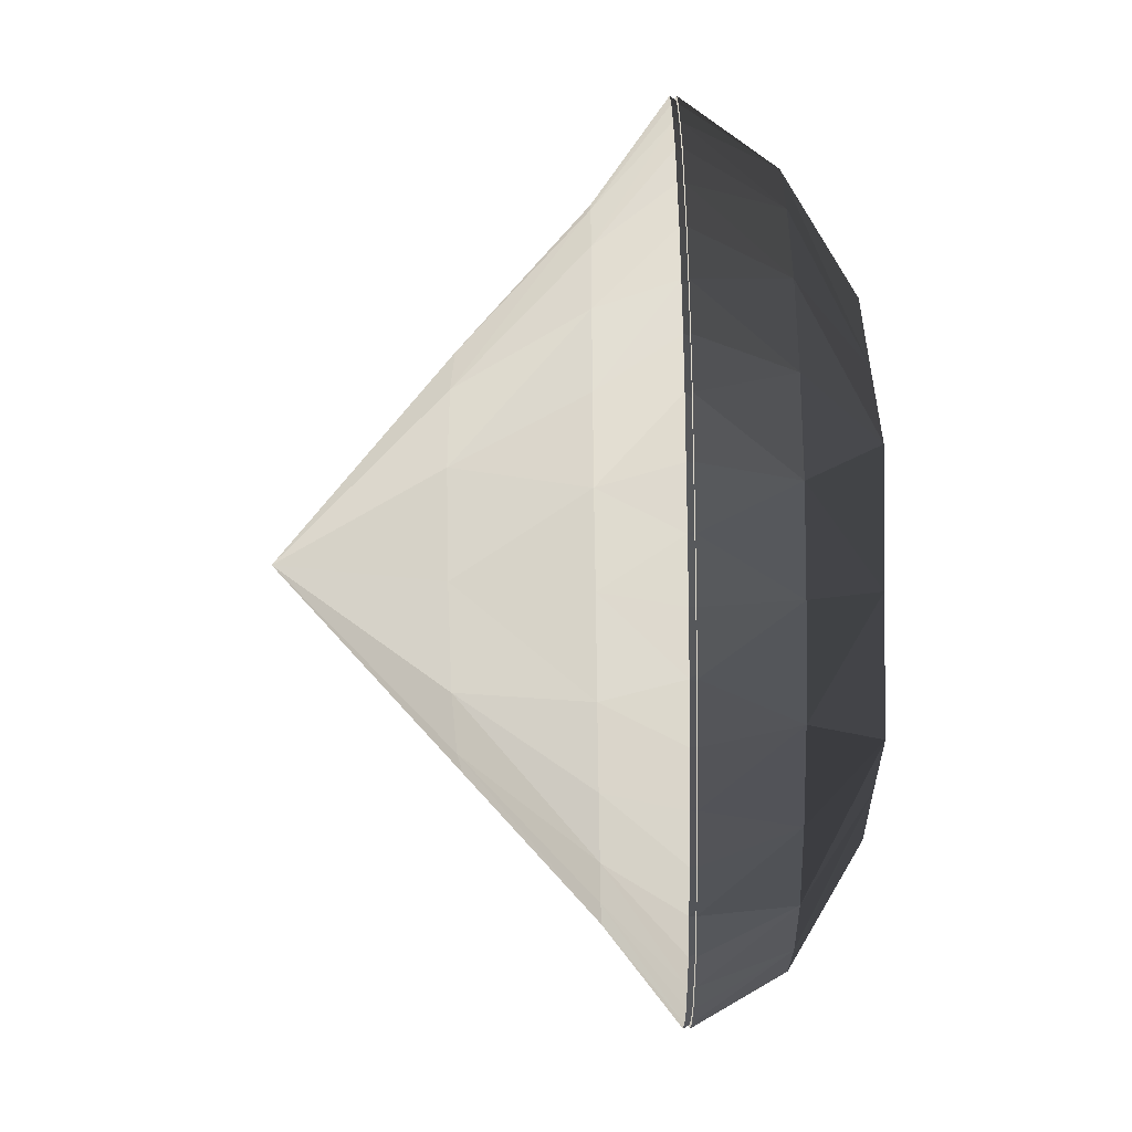
<metadata>
{"format":"obj","ext":"obj","renderer":"f3d","projection":"perspective","resolution":1024,"background":"white","views":[{"elev":-62.4,"azim":90.6,"up":"+Z"}]}
</metadata>
<code>
v  -0.0254 0.0181 -0.1029
v  -0.0101 0.0135 -0.0818
v  -0.0129 0.018 -0.1045
v  -0.0715 0.0187 -0.0761
v  -0.047 0.014 -0.067
v  -0.0612 0.0186 -0.0849
v  -0.0298 0.0137 -0.0775
v  -0.0059 0.009 -0.0491
v  -0.0272 0.0092 -0.0388
v  -0.0433 0.0095 -0.0211
v  -0.0628 0.0142 -0.052
v  -0.0501 0.0184 -0.0926
v  -0.0382 0.0183 -0.0987
v  -0.0879 0.019 -0.0548
v  -0.0804 0.0188 -0.0661
v  -0.0003 0.0023 -0.0015
v  -0.0733 0.0144 -0.0344
v  -0.0941 0.0191 -0.0437
v  -0.0734 0.0195 0.0669
v  -0.0631 0.0147 0.0439
v  -0.0811 0.0195 0.0569
v  -0.0267 0.0192 0.0932
v  -0.0315 0.0145 0.0683
v  -0.0396 0.0193 0.0887
v  -0.0494 0.0146 0.0587
v  -0.0373 0.0096 0.0253
v  -0.0176 0.0095 0.0385
v  0.006 0.0094 0.0436
v  -0.0105 0.0144 0.0745
v  -0.0519 0.0194 0.083
v  -0.0632 0.0194 0.0757
v  0.0001 0.019 0.0968
v  -0.0134 0.0191 0.096
v  0.0102 0.0142 0.0748
v  0.013 0.0188 0.0967
v  -0.0989 0.0192 -0.0321
v  -0.0982 0.0194 0.021
v  -0.0786 0.0146 0.0049
v  -0.1008 0.0194 0.0078
v  -0.0792 0.0145 -0.0153
v  -0.0448 0.0096 0.0024
v  -0.0733 0.0147 0.026
v  -0.102 0.0193 -0.0056
v  -0.1014 0.0193 -0.019
v  -0.0878 0.0195 0.0459
v  -0.0939 0.0195 0.0338
v  0.099 0.0177 0.0243
v  0.0734 0.0134 0.0274
v  0.0942 0.0178 0.0358
v  0.0983 0.0174 -0.0289
v  0.0787 0.0131 -0.0119
v  0.1009 0.0175 -0.0156
v  0.0793 0.0132 0.0083
v  0.0434 0.0089 0.0155
v  0.0449 0.0087 -0.008
v  0.0374 0.0087 -0.0308
v  0.0734 0.013 -0.033
v  0.1021 0.0175 -0.0022
v  0.1015 0.0176 0.0112
v  0.0878 0.0174 -0.0537
v  0.094 0.0174 -0.0417
v  0.0632 0.013 -0.0509
v  0.0812 0.0174 -0.0648
v  0.0735 0.0174 -0.0747
v  0.0268 0.0177 -0.1011
v  0.0316 0.0132 -0.0753
v  0.0396 0.0176 -0.0965
v  0.0495 0.0131 -0.0657
v  0.0177 0.0088 -0.044
v  0.0106 0.0134 -0.0815
v  0.052 0.0175 -0.0908
v  0.0633 0.0174 -0.0836
v  -0 0.0179 -0.1046
v  0.0135 0.0178 -0.1038
v  0.0255 0.0187 0.0951
v  0.0715 0.0182 0.0683
v  0.0471 0.0138 0.06
v  0.0613 0.0183 0.077
v  0.0299 0.014 0.0705
v  0.0273 0.0091 0.0333
v  0.0629 0.0135 0.045
v  0.0502 0.0184 0.0847
v  0.0382 0.0186 0.0908
v  0.0879 0.0179 0.047
v  0.0805 0.018 0.0582
v  -0.0119 0.0394 -0.0923
v  -0.053 0.0398 -0.0758
v  -0.0078 0.0578 -0.0665
v  -0.0338 0.0396 -0.0875
v  -0.0314 0.0581 -0.0486
v  -0.0556 0.0585 -0.0307
v  -0.0706 0.0401 -0.0591
v  -0.0002 0.0581 -0.0073
v  -0.0823 0.0403 -0.0394
v  -0.071 0.0406 0.048
v  -0.0357 0.0405 0.0753
v  -0.048 0.0587 0.0285
v  -0.0556 0.0406 0.0645
v  -0.0204 0.0585 0.0399
v  0.0075 0.0583 0.0519
v  -0.0122 0.0403 0.0821
v  0.0109 0.0401 0.0825
v  -0.0882 0.0406 0.0044
v  -0.0889 0.0405 -0.0181
v  -0.0516 0.0586 -0.0014
v  -0.0824 0.0406 0.028
v  0.0814 0.0392 0.0296
v  0.0873 0.0389 -0.0142
v  0.0552 0.0577 0.0161
v  0.0879 0.039 0.0083
v  0.0512 0.0576 -0.0133
v  0.0476 0.0575 -0.0431
v  0.0814 0.0388 -0.0378
v  0.07 0.0388 -0.0579
v  0.0347 0.039 -0.0851
v  0.0547 0.0389 -0.0743
v  0.02 0.0576 -0.0545
v  0.0112 0.0392 -0.092
v  0.0521 0.0396 0.0659
v  0.0328 0.0399 0.0776
v  0.031 0.058 0.0339
v  0.0696 0.0394 0.0493
o zuanshiTop
g zuanshiTop
f 1 2 3
f 4 5 6
f 7 8 2
f 9 8 7
f 10 9 11
f 11 9 5
f 12 7 13
f 14 11 15
f 9 16 8
f 10 16 9
f 7 5 9
f 11 17 10
f 7 2 1
f 11 5 4
f 6 5 12
f 18 17 14
f 5 7 12
f 17 11 14
f 13 7 1
f 15 11 4
f 19 20 21
f 22 23 24
f 25 26 20
f 27 26 25
f 28 27 29
f 29 27 23
f 30 25 31
f 32 29 33
f 27 16 26
f 28 16 27
f 25 23 27
f 29 34 28
f 25 20 19
f 29 23 22
f 24 23 30
f 35 34 32
f 23 25 30
f 34 29 32
f 31 25 19
f 33 29 22
f 36 17 18
f 37 38 39
f 40 10 17
f 41 10 40
f 26 41 42
f 42 41 38
f 43 40 44
f 45 42 46
f 41 16 10
f 26 16 41
f 40 38 41
f 42 20 26
f 40 17 36
f 42 38 37
f 39 38 43
f 21 20 45
f 38 40 43
f 20 42 45
f 44 40 36
f 46 42 37
f 47 48 49
f 50 51 52
f 53 54 48
f 55 54 53
f 56 55 57
f 57 55 51
f 58 53 59
f 60 57 61
f 55 16 54
f 56 16 55
f 53 51 55
f 57 62 56
f 53 48 47
f 57 51 50
f 52 51 58
f 63 62 60
f 51 53 58
f 62 57 60
f 59 53 47
f 61 57 50
f 64 62 63
f 65 66 67
f 68 56 62
f 69 56 68
f 8 69 70
f 70 69 66
f 71 68 72
f 73 70 74
f 69 16 56
f 8 16 69
f 68 66 69
f 70 2 8
f 68 62 64
f 70 66 65
f 67 66 71
f 3 2 73
f 66 68 71
f 2 70 73
f 72 68 64
f 74 70 65
f 75 34 35
f 76 77 78
f 79 28 34
f 80 28 79
f 54 80 81
f 81 80 77
f 82 79 83
f 84 81 85
f 80 16 28
f 54 16 80
f 79 77 80
f 81 48 54
f 79 34 75
f 81 77 76
f 78 77 82
f 49 48 84
f 77 79 82
f 48 81 84
f 83 79 75
f 85 81 76
f 86 1 3
f 87 4 6
f 88 89 86
f 88 90 89
f 90 91 92
f 90 92 87
f 89 12 13
f 92 14 15
f 93 90 88
f 93 91 90
f 87 89 90
f 94 92 91
f 86 89 1
f 87 92 4
f 87 6 12
f 94 18 14
f 89 87 12
f 92 94 14
f 89 13 1
f 92 15 4
f 95 19 21
f 96 22 24
f 97 98 95
f 97 99 98
f 99 100 101
f 99 101 96
f 98 30 31
f 101 32 33
f 93 99 97
f 93 100 99
f 96 98 99
f 102 101 100
f 95 98 19
f 96 101 22
f 96 24 30
f 102 35 32
f 98 96 30
f 101 102 32
f 98 31 19
f 101 33 22
f 94 36 18
f 103 37 39
f 91 104 94
f 91 105 104
f 105 97 106
f 105 106 103
f 104 43 44
f 106 45 46
f 93 105 91
f 93 97 105
f 103 104 105
f 95 106 97
f 94 104 36
f 103 106 37
f 103 39 43
f 95 21 45
f 104 103 43
f 106 95 45
f 104 44 36
f 106 46 37
f 107 47 49
f 108 50 52
f 109 110 107
f 109 111 110
f 111 112 113
f 111 113 108
f 110 58 59
f 113 60 61
f 93 111 109
f 93 112 111
f 108 110 111
f 114 113 112
f 107 110 47
f 108 113 50
f 108 52 58
f 114 63 60
f 110 108 58
f 113 114 60
f 110 59 47
f 113 61 50
f 114 64 63
f 115 65 67
f 112 116 114
f 112 117 116
f 117 88 118
f 117 118 115
f 116 71 72
f 118 73 74
f 93 117 112
f 93 88 117
f 115 116 117
f 86 118 88
f 114 116 64
f 115 118 65
f 115 67 71
f 86 3 73
f 116 115 71
f 118 86 73
f 116 72 64
f 118 74 65
f 102 75 35
f 119 76 78
f 100 120 102
f 100 121 120
f 121 109 122
f 121 122 119
f 120 82 83
f 122 84 85
f 93 121 100
f 93 109 121
f 119 120 121
f 107 122 109
f 102 120 75
f 119 122 76
f 119 78 82
f 107 49 84
f 120 119 82
f 122 107 84
f 120 83 75
f 122 85 76
v  -0.0254 0.0166 -0.1029
v  -0.0102 -0.0007 -0.0818
v  -0.0129 0.0165 -0.1045
v  -0.0715 0.0172 -0.0761
v  -0.0471 -0.0003 -0.0669
v  -0.0612 0.0171 -0.0849
v  -0.0298 -0.0005 -0.0774
v  -0.006 -0.0311 -0.049
v  -0.0272 -0.0309 -0.0387
v  -0.0433 -0.0307 -0.0209
v  -0.0628 -0.0001 -0.052
v  -0.0501 0.0169 -0.0925
v  -0.0382 0.0168 -0.0987
v  -0.0879 0.0175 -0.0548
v  -0.0804 0.0173 -0.0661
v  -0.0004 -0.0729 -0.0013
v  -0.0733 0.0001 -0.0343
v  -0.0941 0.0176 -0.0437
v  -0.0734 0.018 0.0669
v  -0.0631 0.0004 0.044
v  -0.0811 0.018 0.0569
v  -0.0267 0.0177 0.0932
v  -0.0315 0.0003 0.0684
v  -0.0396 0.0178 0.0887
v  -0.0494 0.0004 0.0587
v  -0.0374 -0.0305 0.0254
v  -0.0176 -0.0306 0.0386
v  0.006 -0.0308 0.0437
v  -0.0105 0.0001 0.0745
v  -0.0519 0.0178 0.083
v  -0.0632 0.0179 0.0757
v  0.0001 0.0175 0.0968
v  -0.0134 0.0176 0.096
v  0.0102 -0.0001 0.0749
v  0.013 0.0173 0.0967
v  -0.0989 0.0177 -0.0321
v  -0.0982 0.0179 0.021
v  -0.0786 0.0004 0.0049
v  -0.1008 0.0179 0.0078
v  -0.0792 0.0003 -0.0152
v  -0.0449 -0.0305 0.0026
v  -0.0733 0.0004 0.026
v  -0.102 0.0178 -0.0056
v  -0.1014 0.0178 -0.019
v  -0.0878 0.018 0.0459
v  -0.0939 0.018 0.0338
v  0.099 0.0162 0.0243
v  0.0734 -0.0009 0.0274
v  0.0942 0.0163 0.0358
v  0.0983 0.0159 -0.0289
v  0.0786 -0.0011 -0.0118
v  0.1009 0.016 -0.0156
v  0.0793 -0.001 0.0083
v  0.0434 -0.0312 0.0157
v  0.0449 -0.0314 -0.0078
v  0.0374 -0.0314 -0.0307
v  0.0734 -0.0012 -0.0329
v  0.1021 0.016 -0.0022
v  0.1015 0.0161 0.0112
v  0.0878 0.0159 -0.0537
v  0.094 0.0159 -0.0417
v  0.0632 -0.0012 -0.0509
v  0.0812 0.0159 -0.0648
v  0.0735 0.0159 -0.0747
v  0.0268 0.0162 -0.1011
v  0.0316 -0.001 -0.0753
v  0.0396 0.0161 -0.0965
v  0.0494 -0.0012 -0.0656
v  0.0176 -0.0313 -0.0439
v  0.0105 -0.0009 -0.0815
v  0.052 0.016 -0.0908
v  0.0633 0.0159 -0.0836
v  -0.0001 0.0164 -0.1046
v  0.0135 0.0163 -0.1038
v  0.0255 0.0172 0.0951
v  0.0715 0.0167 0.0683
v  0.0471 -0.0005 0.06
v  0.0613 0.0168 0.077
v  0.0299 -0.0003 0.0705
v  0.0273 -0.031 0.0334
v  0.0629 -0.0007 0.0451
v  0.0502 0.0169 0.0847
v  0.0382 0.0171 0.0908
v  0.0879 0.0164 0.047
v  0.0805 0.0165 0.0582
v  -0.0119 0.0379 -0.0923
v  -0.053 0.0383 -0.0758
v  -0.0078 0.0563 -0.0665
v  -0.0338 0.0381 -0.0875
v  -0.0314 0.0566 -0.0486
v  -0.0556 0.057 -0.0307
v  -0.0706 0.0386 -0.0591
v  -0.0002 0.0566 -0.0073
v  -0.0823 0.0388 -0.0394
v  -0.071 0.0391 0.048
v  -0.0357 0.039 0.0753
v  -0.048 0.0572 0.0285
v  -0.0556 0.0391 0.0645
v  -0.0204 0.057 0.0399
v  0.0075 0.0568 0.0519
v  -0.0122 0.0388 0.0822
v  0.0109 0.0386 0.0825
v  -0.0882 0.0391 0.0044
v  -0.0889 0.0389 -0.0181
v  -0.0516 0.0571 -0.0014
v  -0.0824 0.0391 0.028
v  0.0814 0.0377 0.0296
v  0.0872 0.0374 -0.0142
v  0.0552 0.0562 0.0161
v  0.0879 0.0375 0.0083
v  0.0512 0.0561 -0.0133
v  0.0476 0.056 -0.0431
v  0.0814 0.0373 -0.0378
v  0.07 0.0373 -0.0578
v  0.0347 0.0375 -0.0851
v  0.0547 0.0374 -0.0743
v  0.02 0.0561 -0.0545
v  0.0112 0.0377 -0.092
v  0.0521 0.0381 0.066
v  0.0328 0.0384 0.0776
v  0.031 0.0565 0.0339
v  0.0696 0.0379 0.0493
o zauanshiOut
g zauanshiOut
f 123 124 125
f 126 127 128
f 129 130 124
f 131 130 129
f 132 131 133
f 133 131 127
f 134 129 135
f 136 133 137
f 131 138 130
f 132 138 131
f 129 127 131
f 133 139 132
f 129 124 123
f 133 127 126
f 128 127 134
f 140 139 136
f 127 129 134
f 139 133 136
f 135 129 123
f 137 133 126
f 141 142 143
f 144 145 146
f 147 148 142
f 149 148 147
f 150 149 151
f 151 149 145
f 152 147 153
f 154 151 155
f 149 138 148
f 150 138 149
f 147 145 149
f 151 156 150
f 147 142 141
f 151 145 144
f 146 145 152
f 157 156 154
f 145 147 152
f 156 151 154
f 153 147 141
f 155 151 144
f 158 139 140
f 159 160 161
f 162 132 139
f 163 132 162
f 148 163 164
f 164 163 160
f 165 162 166
f 167 164 168
f 163 138 132
f 148 138 163
f 162 160 163
f 164 142 148
f 162 139 158
f 164 160 159
f 161 160 165
f 143 142 167
f 160 162 165
f 142 164 167
f 166 162 158
f 168 164 159
f 169 170 171
f 172 173 174
f 175 176 170
f 177 176 175
f 178 177 179
f 179 177 173
f 180 175 181
f 182 179 183
f 177 138 176
f 178 138 177
f 175 173 177
f 179 184 178
f 175 170 169
f 179 173 172
f 174 173 180
f 185 184 182
f 173 175 180
f 184 179 182
f 181 175 169
f 183 179 172
f 186 184 185
f 187 188 189
f 190 178 184
f 191 178 190
f 130 191 192
f 192 191 188
f 193 190 194
f 195 192 196
f 191 138 178
f 130 138 191
f 190 188 191
f 192 124 130
f 190 184 186
f 192 188 187
f 189 188 193
f 125 124 195
f 188 190 193
f 124 192 195
f 194 190 186
f 196 192 187
f 197 156 157
f 198 199 200
f 201 150 156
f 202 150 201
f 176 202 203
f 203 202 199
f 204 201 205
f 206 203 207
f 202 138 150
f 176 138 202
f 201 199 202
f 203 170 176
f 201 156 197
f 203 199 198
f 200 199 204
f 171 170 206
f 199 201 204
f 170 203 206
f 205 201 197
f 207 203 198
f 208 123 125
f 209 126 128
f 210 211 208
f 210 212 211
f 212 213 214
f 212 214 209
f 211 134 135
f 214 136 137
f 215 212 210
f 215 213 212
f 209 211 212
f 216 214 213
f 208 211 123
f 209 214 126
f 209 128 134
f 216 140 136
f 211 209 134
f 214 216 136
f 211 135 123
f 214 137 126
f 217 141 143
f 218 144 146
f 219 220 217
f 219 221 220
f 221 222 223
f 221 223 218
f 220 152 153
f 223 154 155
f 215 221 219
f 215 222 221
f 218 220 221
f 224 223 222
f 217 220 141
f 218 223 144
f 218 146 152
f 224 157 154
f 220 218 152
f 223 224 154
f 220 153 141
f 223 155 144
f 216 158 140
f 225 159 161
f 213 226 216
f 213 227 226
f 227 219 228
f 227 228 225
f 226 165 166
f 228 167 168
f 215 227 213
f 215 219 227
f 225 226 227
f 217 228 219
f 216 226 158
f 225 228 159
f 225 161 165
f 217 143 167
f 226 225 165
f 228 217 167
f 226 166 158
f 228 168 159
f 229 169 171
f 230 172 174
f 231 232 229
f 231 233 232
f 233 234 235
f 233 235 230
f 232 180 181
f 235 182 183
f 215 233 231
f 215 234 233
f 230 232 233
f 236 235 234
f 229 232 169
f 230 235 172
f 230 174 180
f 236 185 182
f 232 230 180
f 235 236 182
f 232 181 169
f 235 183 172
f 236 186 185
f 237 187 189
f 234 238 236
f 234 239 238
f 239 210 240
f 239 240 237
f 238 193 194
f 240 195 196
f 215 239 234
f 215 210 239
f 237 238 239
f 208 240 210
f 236 238 186
f 237 240 187
f 237 189 193
f 208 125 195
f 238 237 193
f 240 208 195
f 238 194 186
f 240 196 187
f 224 197 157
f 241 198 200
f 222 242 224
f 222 243 242
f 243 231 244
f 243 244 241
f 242 204 205
f 244 206 207
f 215 243 222
f 215 231 243
f 241 242 243
f 229 244 231
f 224 242 197
f 241 244 198
f 241 200 204
f 229 171 206
f 242 241 204
f 244 229 206
f 242 205 197
f 244 207 198
v  -0.0247 0.0165 -0.0998
v  -0.0098 -0.0003 -0.0793
v  -0.0125 0.0164 -0.1014
v  -0.0693 0.0171 -0.0738
v  -0.0456 0.0001 -0.065
v  -0.0593 0.0169 -0.0823
v  -0.0289 -0.0001 -0.0751
v  -0.0058 -0.0298 -0.0475
v  -0.0264 -0.0296 -0.0375
v  -0.042 -0.0293 -0.0203
v  -0.0609 0.0003 -0.0504
v  -0.0486 0.0168 -0.0898
v  -0.037 0.0167 -0.0957
v  -0.0852 0.0173 -0.0532
v  -0.078 0.0172 -0.0641
v  -0.0004 -0.0703 -0.0013
v  -0.0711 0.0005 -0.0333
v  -0.0913 0.0174 -0.0424
v  -0.0712 0.0178 0.0648
v  -0.0612 0.0008 0.0426
v  -0.0787 0.0178 0.0552
v  -0.0259 0.0175 0.0904
v  -0.0305 0.0007 0.0663
v  -0.0384 0.0176 0.086
v  -0.0479 0.0008 0.0569
v  -0.0362 -0.0292 0.0246
v  -0.0171 -0.0293 0.0374
v  0.0058 -0.0294 0.0423
v  -0.0101 0.0005 0.0723
v  -0.0503 0.0177 0.0805
v  -0.0613 0.0178 0.0734
v  0.0002 0.0173 0.0939
v  -0.013 0.0174 0.0931
v  0.0099 0.0003 0.0726
v  0.0127 0.0172 0.0937
v  -0.0959 0.0175 -0.0312
v  -0.0953 0.0178 0.0204
v  -0.0762 0.0007 0.0047
v  -0.0977 0.0177 0.0075
v  -0.0768 0.0007 -0.0148
v  -0.0435 -0.0292 0.0025
v  -0.0711 0.0008 0.0252
v  -0.0989 0.0177 -0.0055
v  -0.0984 0.0176 -0.0185
v  -0.0851 0.0178 0.0445
v  -0.0911 0.0178 0.0328
v  0.096 0.0161 0.0235
v  0.0712 -0.0005 0.0266
v  0.0914 0.0162 0.0347
v  0.0954 0.0158 -0.028
v  0.0763 -0.0007 -0.0115
v  0.0979 0.0159 -0.0152
v  0.0769 -0.0006 0.0081
v  0.0421 -0.0299 0.0152
v  0.0436 -0.0301 -0.0076
v  0.0363 -0.0301 -0.0298
v  0.0712 -0.0008 -0.032
v  0.0991 0.0159 -0.0022
v  0.0985 0.016 0.0108
v  0.0852 0.0158 -0.0521
v  0.0912 0.0158 -0.0404
v  0.0613 -0.0008 -0.0494
v  0.0788 0.0158 -0.0628
v  0.0713 0.0158 -0.0725
v  0.026 0.0161 -0.098
v  0.0306 -0.0006 -0.0731
v  0.0385 0.016 -0.0937
v  0.048 -0.0007 -0.0637
v  0.0171 -0.03 -0.0426
v  0.0103 -0.0005 -0.079
v  0.0504 0.0159 -0.0881
v  0.0615 0.0158 -0.0811
v  -0 0.0163 -0.1015
v  0.0131 0.0162 -0.1007
v  0.0248 0.0171 0.0922
v  0.0694 0.0165 0.0662
v  0.0457 -0.0001 0.0582
v  0.0595 0.0167 0.0747
v  0.029 0.0001 0.0684
v  0.0265 -0.0297 0.0324
v  0.061 -0.0003 0.0437
v  0.0487 0.0168 0.0821
v  0.0371 0.017 0.0881
v  0.0853 0.0163 0.0455
v  0.0781 0.0164 0.0565
v  -0.0115 0.0371 -0.0896
v  -0.0514 0.0376 -0.0735
v  -0.0076 0.055 -0.0645
v  -0.0327 0.0373 -0.0849
v  -0.0304 0.0553 -0.0471
v  -0.0539 0.0556 -0.0298
v  -0.0685 0.0378 -0.0573
v  -0.0002 0.0553 -0.0071
v  -0.0799 0.038 -0.0382
v  -0.0688 0.0384 0.0466
v  -0.0346 0.0382 0.073
v  -0.0465 0.0559 0.0276
v  -0.0539 0.0383 0.0625
v  -0.0197 0.0557 0.0387
v  0.0073 0.0555 0.0503
v  -0.0118 0.038 0.0797
v  0.0106 0.0378 0.08
v  -0.0856 0.0383 0.0043
v  -0.0862 0.0382 -0.0175
v  -0.05 0.0557 -0.0013
v  -0.0799 0.0384 0.0271
v  0.0789 0.0369 0.0287
v  0.0847 0.0367 -0.0138
v  0.0536 0.0549 0.0156
v  0.0853 0.0368 0.008
v  0.0497 0.0548 -0.0129
v  0.0462 0.0547 -0.0418
v  0.079 0.0366 -0.0367
v  0.0679 0.0366 -0.0561
v  0.0337 0.0367 -0.0826
v  0.053 0.0366 -0.0721
v  0.0194 0.0548 -0.0529
v  0.0109 0.0369 -0.0892
v  0.0505 0.0374 0.0639
v  0.0318 0.0376 0.0753
v  0.0301 0.0552 0.0329
v  0.0676 0.0371 0.0478
o zuanshiIN
g zuanshiIN
f 245 246 247
f 248 249 250
f 251 252 246
f 253 252 251
f 254 253 255
f 255 253 249
f 256 251 257
f 258 255 259
f 253 260 252
f 254 260 253
f 251 249 253
f 255 261 254
f 251 246 245
f 255 249 248
f 250 249 256
f 262 261 258
f 249 251 256
f 261 255 258
f 257 251 245
f 259 255 248
f 263 264 265
f 266 267 268
f 269 270 264
f 271 270 269
f 272 271 273
f 273 271 267
f 274 269 275
f 276 273 277
f 271 260 270
f 272 260 271
f 269 267 271
f 273 278 272
f 269 264 263
f 273 267 266
f 268 267 274
f 279 278 276
f 267 269 274
f 278 273 276
f 275 269 263
f 277 273 266
f 280 261 262
f 281 282 283
f 284 254 261
f 285 254 284
f 270 285 286
f 286 285 282
f 287 284 288
f 289 286 290
f 285 260 254
f 270 260 285
f 284 282 285
f 286 264 270
f 284 261 280
f 286 282 281
f 283 282 287
f 265 264 289
f 282 284 287
f 264 286 289
f 288 284 280
f 290 286 281
f 291 292 293
f 294 295 296
f 297 298 292
f 299 298 297
f 300 299 301
f 301 299 295
f 302 297 303
f 304 301 305
f 299 260 298
f 300 260 299
f 297 295 299
f 301 306 300
f 297 292 291
f 301 295 294
f 296 295 302
f 307 306 304
f 295 297 302
f 306 301 304
f 303 297 291
f 305 301 294
f 308 306 307
f 309 310 311
f 312 300 306
f 313 300 312
f 252 313 314
f 314 313 310
f 315 312 316
f 317 314 318
f 313 260 300
f 252 260 313
f 312 310 313
f 314 246 252
f 312 306 308
f 314 310 309
f 311 310 315
f 247 246 317
f 310 312 315
f 246 314 317
f 316 312 308
f 318 314 309
f 319 278 279
f 320 321 322
f 323 272 278
f 324 272 323
f 298 324 325
f 325 324 321
f 326 323 327
f 328 325 329
f 324 260 272
f 298 260 324
f 323 321 324
f 325 292 298
f 323 278 319
f 325 321 320
f 322 321 326
f 293 292 328
f 321 323 326
f 292 325 328
f 327 323 319
f 329 325 320
f 330 245 247
f 331 248 250
f 332 333 330
f 332 334 333
f 334 335 336
f 334 336 331
f 333 256 257
f 336 258 259
f 337 334 332
f 337 335 334
f 331 333 334
f 338 336 335
f 330 333 245
f 331 336 248
f 331 250 256
f 338 262 258
f 333 331 256
f 336 338 258
f 333 257 245
f 336 259 248
f 339 263 265
f 340 266 268
f 341 342 339
f 341 343 342
f 343 344 345
f 343 345 340
f 342 274 275
f 345 276 277
f 337 343 341
f 337 344 343
f 340 342 343
f 346 345 344
f 339 342 263
f 340 345 266
f 340 268 274
f 346 279 276
f 342 340 274
f 345 346 276
f 342 275 263
f 345 277 266
f 338 280 262
f 347 281 283
f 335 348 338
f 335 349 348
f 349 341 350
f 349 350 347
f 348 287 288
f 350 289 290
f 337 349 335
f 337 341 349
f 347 348 349
f 339 350 341
f 338 348 280
f 347 350 281
f 347 283 287
f 339 265 289
f 348 347 287
f 350 339 289
f 348 288 280
f 350 290 281
f 351 291 293
f 352 294 296
f 353 354 351
f 353 355 354
f 355 356 357
f 355 357 352
f 354 302 303
f 357 304 305
f 337 355 353
f 337 356 355
f 352 354 355
f 358 357 356
f 351 354 291
f 352 357 294
f 352 296 302
f 358 307 304
f 354 352 302
f 357 358 304
f 354 303 291
f 357 305 294
f 358 308 307
f 359 309 311
f 356 360 358
f 356 361 360
f 361 332 362
f 361 362 359
f 360 315 316
f 362 317 318
f 337 361 356
f 337 332 361
f 359 360 361
f 330 362 332
f 358 360 308
f 359 362 309
f 359 311 315
f 330 247 317
f 360 359 315
f 362 330 317
f 360 316 308
f 362 318 309
f 346 319 279
f 363 320 322
f 344 364 346
f 344 365 364
f 365 353 366
f 365 366 363
f 364 326 327
f 366 328 329
f 337 365 344
f 337 353 365
f 363 364 365
f 351 366 353
f 346 364 319
f 363 366 320
f 363 322 326
f 351 293 328
f 364 363 326
f 366 351 328
f 364 327 319
f 366 329 320

</code>
